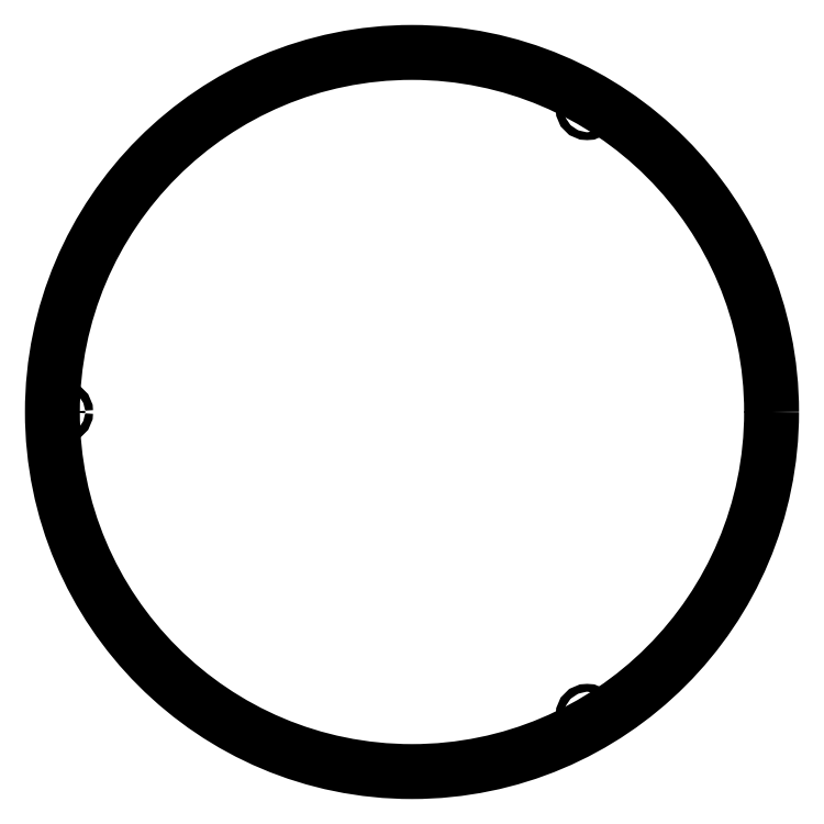
<metadata>
{"format":"dxf","ext":"dxf","renderer":"ezdxf+matplotlib","layout":"modelspace","background":"white","min_lineweight":24,"dpi":150}
</metadata>
<code>
0
SECTION
2
ENTITIES
0
INSERT
2
POCKET204
8
Build Plate Files
10
0
20
0
30
0
0
ENDSEC
0
EOF

</code>
